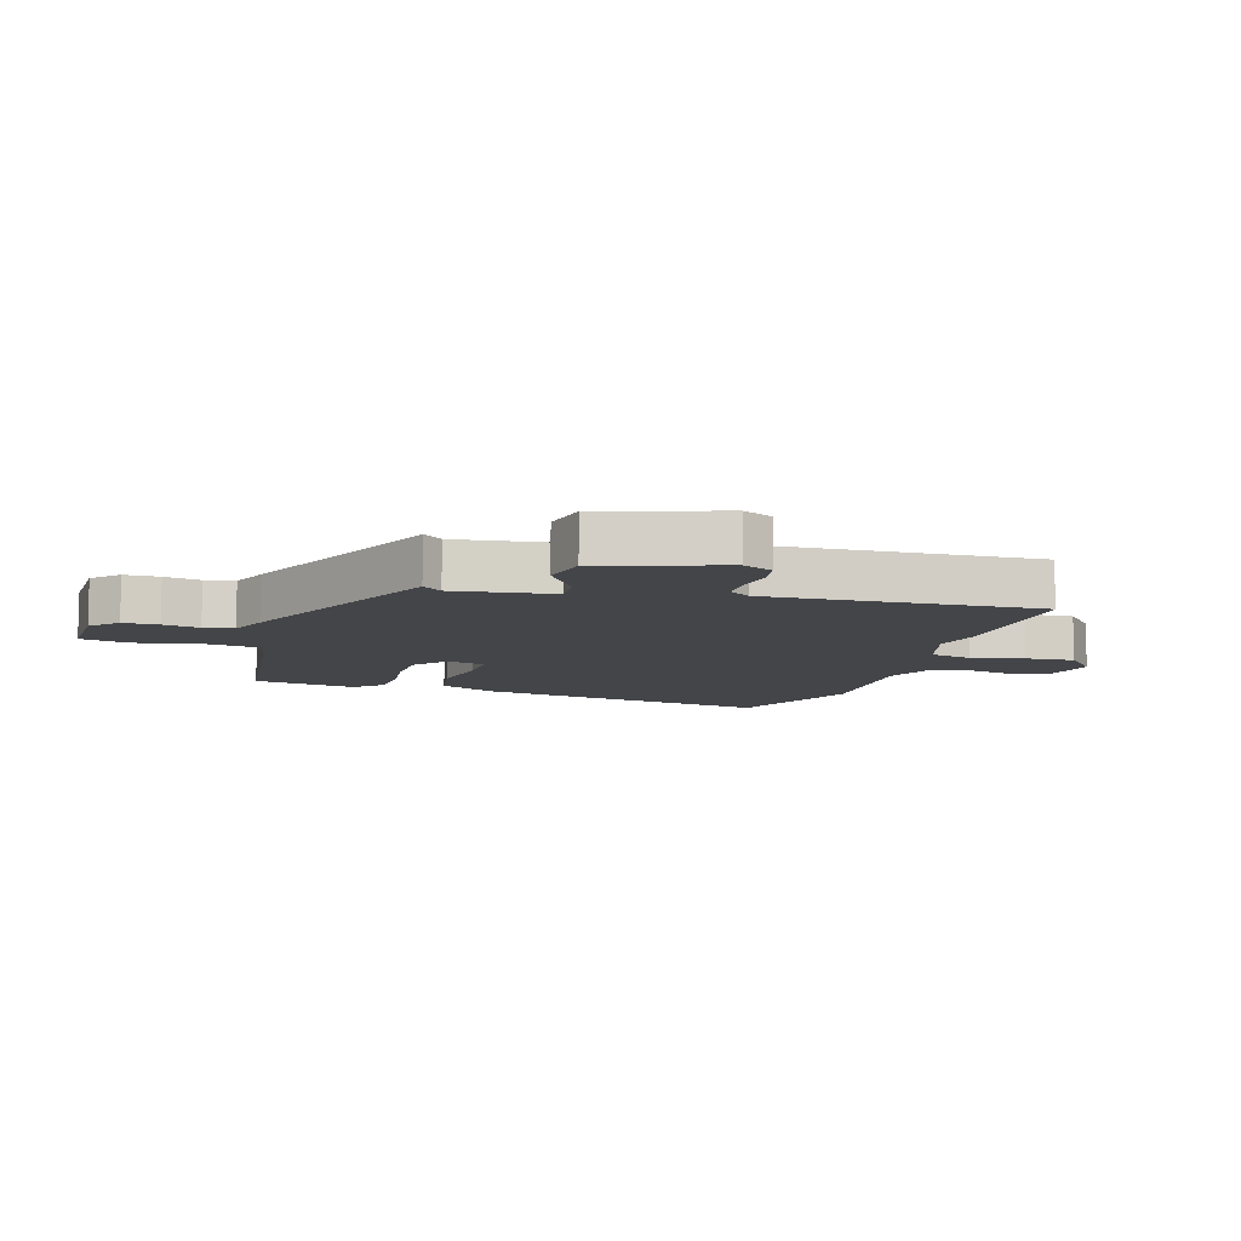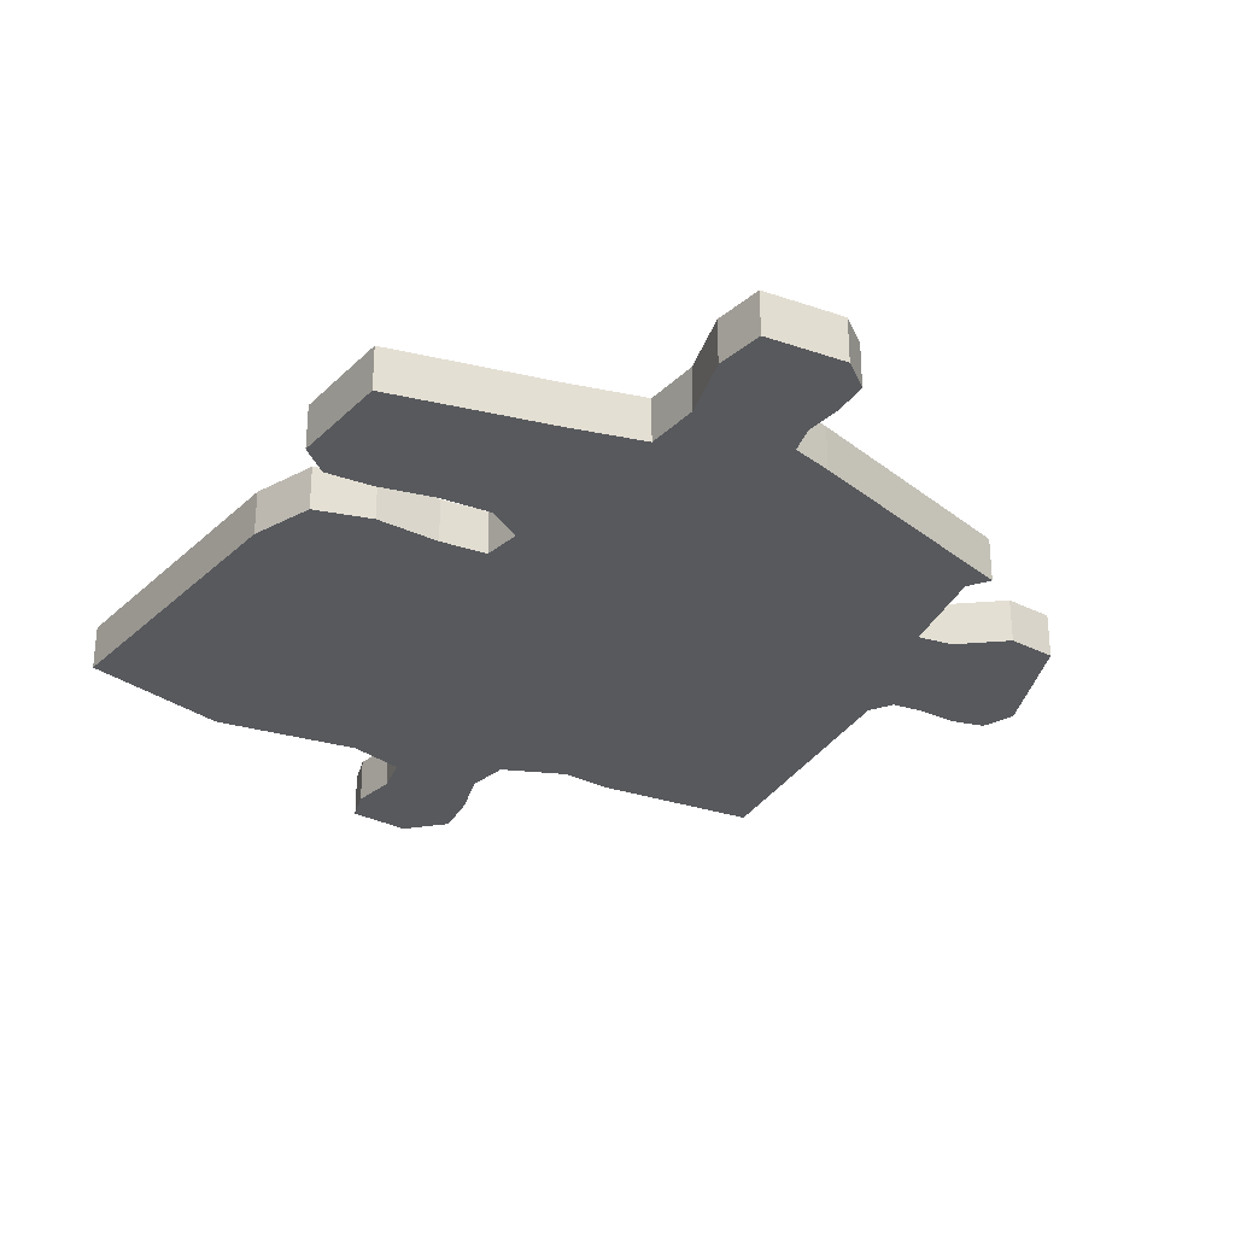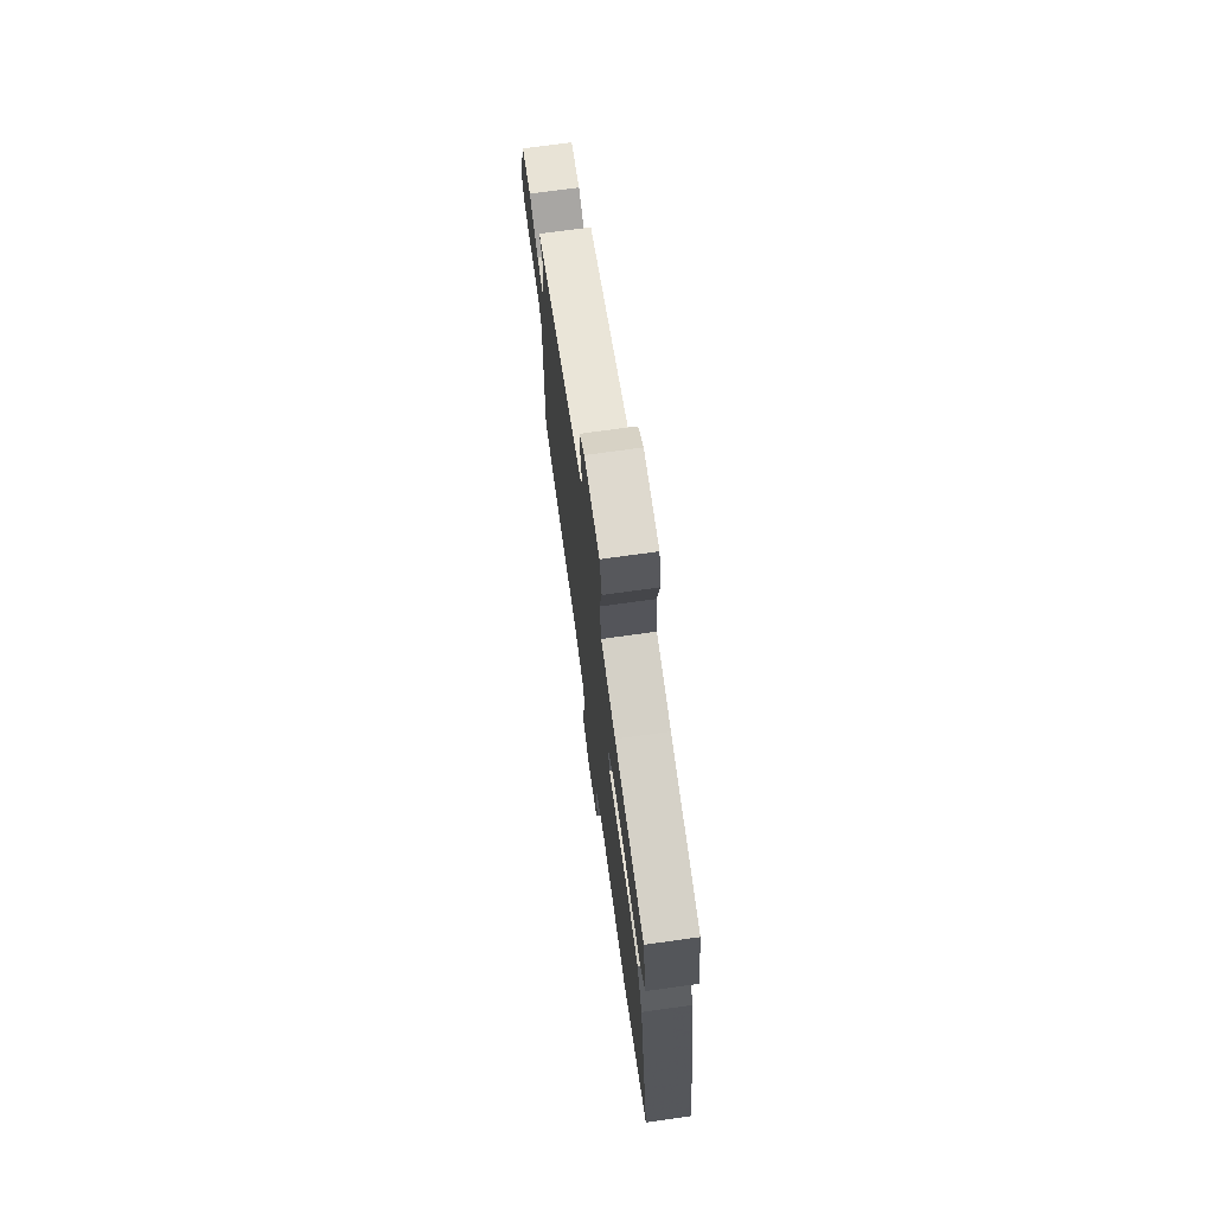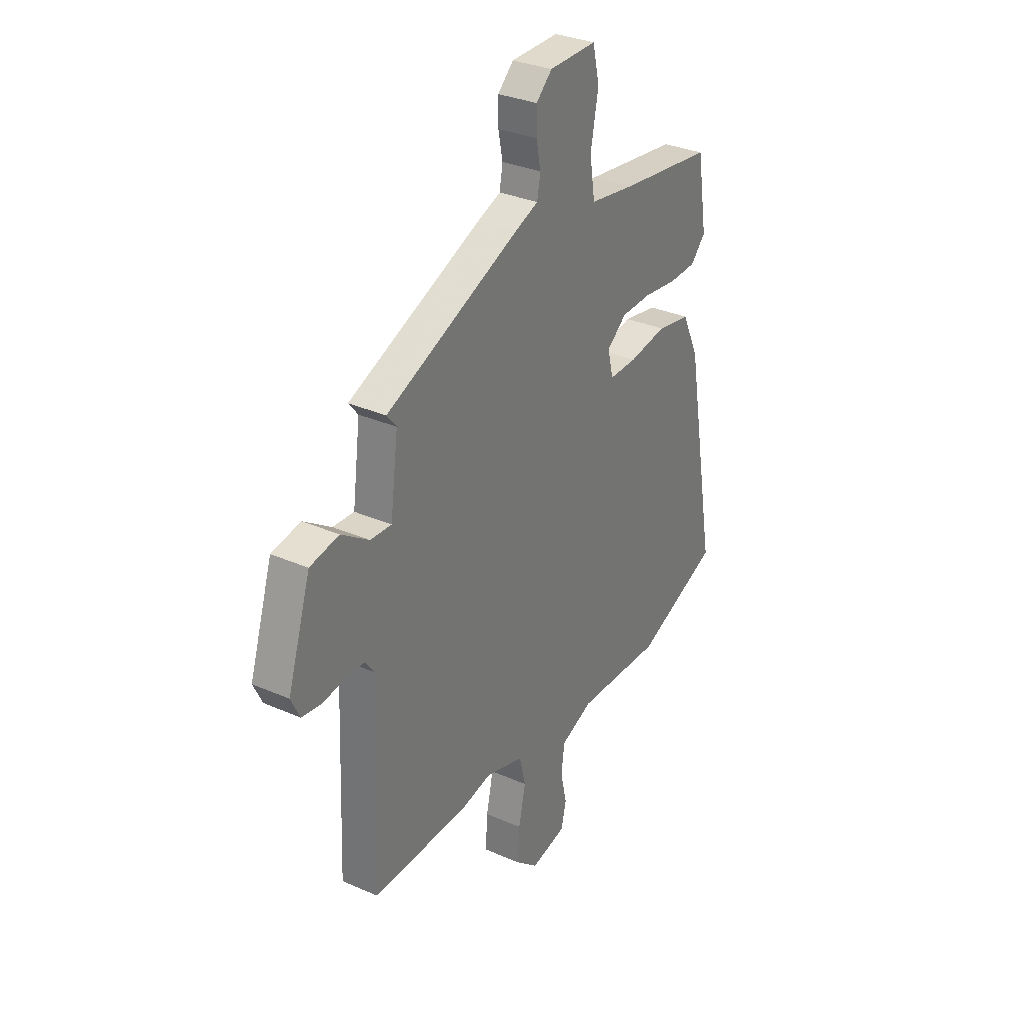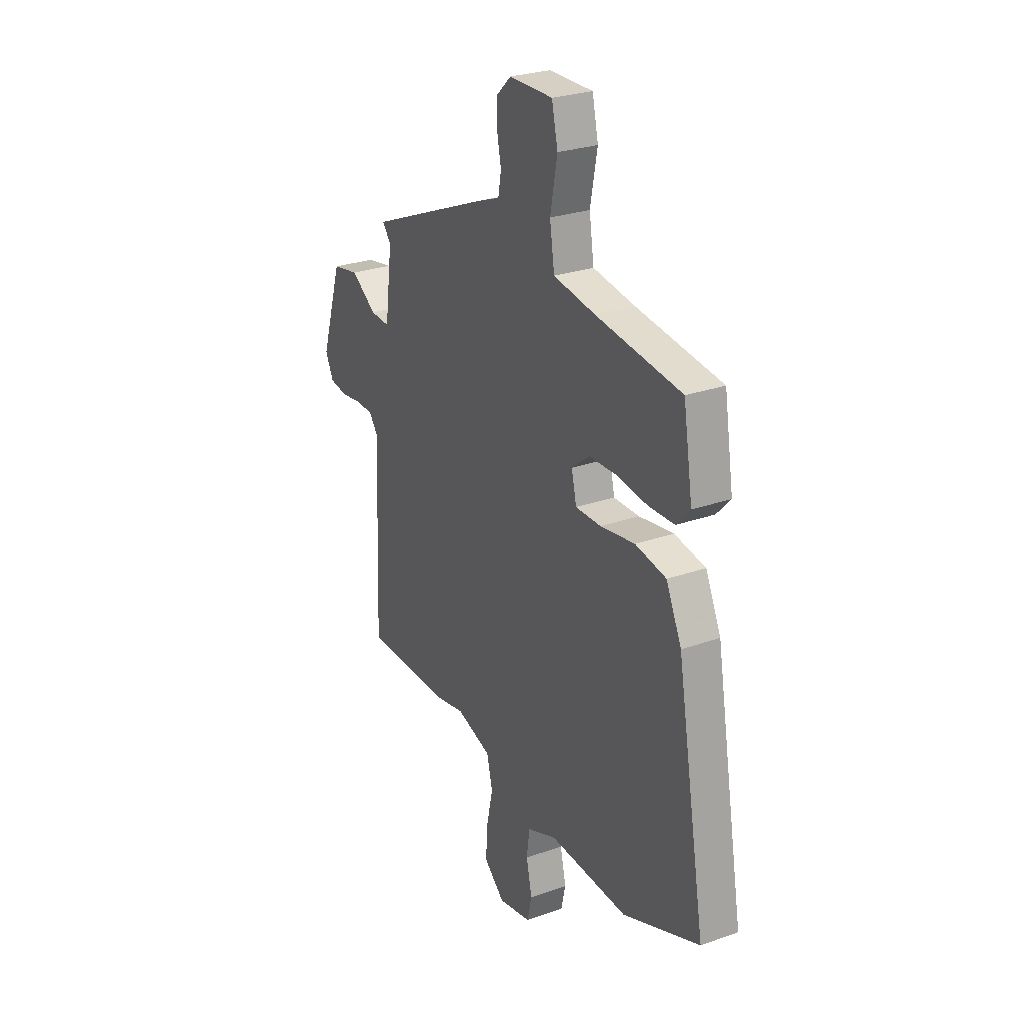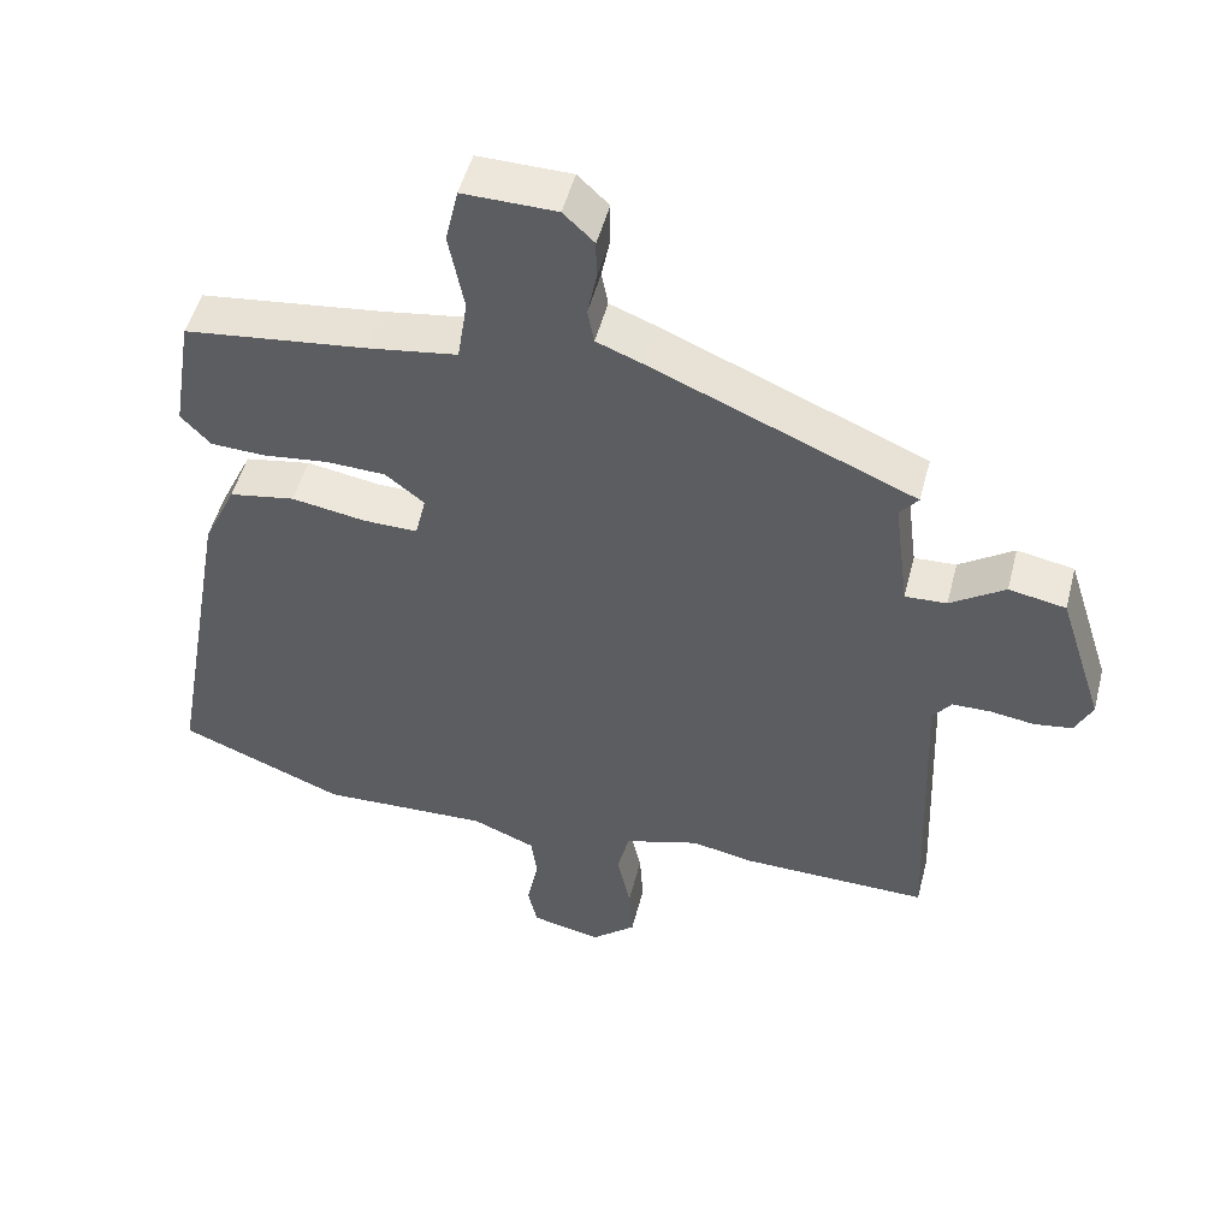
<metadata>
{"format":"obj","ext":"obj","renderer":"f3d","projection":"perspective","resolution":1024,"background":"white","views":[{"elev":-9.0,"azim":73.2,"up":"+Y"},{"elev":-29.0,"azim":-26.3,"up":"+Y"},{"elev":72.4,"azim":-97.9,"up":"+Z"},{"elev":31.8,"azim":121.8,"up":"+Z"},{"elev":27.3,"azim":-118.5,"up":"+Z"},{"elev":50.4,"azim":14.3,"up":"+Z"}]}
</metadata>
<code>
v 0.495 0.07 0.381
v 0.469 0.07 0.349
v 0.49 0.07 0.187
v 0.548 0.07 0.19
v 0.624 0.07 0.241
v 0.703 0.07 0.226
v 0.766 0.07 0.029
v 0.742 0.07 -0.021
v 0.689 0.07 -0.029
v 0.627 0.07 -0.02
v 0.574 0.07 -0.021
v 0.548 0.07 -0.056
v 0.566 0.07 -0.501
v 0.301 0.07 -0.497
v 0.218 0.07 -0.48
v 0.113 0.07 -0.512
v 0.096 0.07 -0.582
v 0.115 0.07 -0.669
v 0.12 0.07 -0.75
v 0.058 0.07 -0.803
v -0.04 0.07 -0.782
v -0.053 0.07 -0.723
v -0.036 0.07 -0.647
v -0.045 0.07 -0.58
v -0.133 0.07 -0.544
v -0.368 0.07 -0.553
v -0.598 0.07 -0.46
v -0.51 0.07 0.031
v -0.464 0.07 0.129
v -0.372 0.07 0.145
v -0.269 0.07 0.128
v -0.193 0.07 0.127
v -0.178 0.07 0.19
v -0.232 0.07 0.233
v -0.315 0.07 0.236
v -0.406 0.07 0.225
v -0.482 0.07 0.228
v -0.523 0.07 0.272
v -0.495 0.07 0.442
v -0.241 0.07 0.473
v -0.116 0.07 0.492
v -0.102 0.07 0.582
v -0.123 0.07 0.692
v -0.105 0.07 0.771
v 0.025 0.07 0.769
v 0.068 0.07 0.728
v 0.068 0.07 0.67
v 0.056 0.07 0.61
v 0.065 0.07 0.561
v 0.129 0.07 0.536
v 0.495 0 0.381
v 0.469 0 0.349
v 0.49 0 0.187
v 0.548 0 0.19
v 0.624 0 0.241
v 0.703 0 0.226
v 0.766 0 0.029
v 0.742 0 -0.021
v 0.689 0 -0.029
v 0.627 0 -0.02
v 0.574 0 -0.021
v 0.548 0 -0.056
v 0.566 0 -0.501
v 0.301 0 -0.497
v 0.218 0 -0.48
v 0.113 0 -0.512
v 0.096 0 -0.582
v 0.115 0 -0.669
v 0.12 0 -0.75
v 0.058 0 -0.803
v -0.04 0 -0.782
v -0.053 0 -0.723
v -0.036 0 -0.647
v -0.045 0 -0.58
v -0.133 0 -0.544
v -0.368 0 -0.553
v -0.598 0 -0.46
v -0.51 0 0.031
v -0.464 0 0.129
v -0.372 0 0.145
v -0.269 0 0.128
v -0.193 0 0.127
v -0.178 0 0.19
v -0.232 0 0.233
v -0.315 0 0.236
v -0.406 0 0.225
v -0.482 0 0.228
v -0.523 0 0.272
v -0.495 0 0.442
v -0.241 0 0.473
v -0.116 0 0.492
v -0.102 0 0.582
v -0.123 0 0.692
v -0.105 0 0.771
v 0.025 0 0.769
v 0.068 0 0.728
v 0.068 0 0.67
v 0.056 0 0.61
v 0.065 0 0.561
v 0.129 0 0.536
f 49 50 1 2
f 45 46 47 48
f 45 48 49
f 42 43 44 45
f 41 42 45 49
f 37 38 39 40
f 35 36 37 40
f 34 35 40 41
f 33 34 41 49
f 28 29 30 31
f 28 31 32
f 25 26 27 28
f 24 25 28 32
f 20 21 22 23
f 20 23 24
f 17 18 19 20
f 17 20 24 32
f 12 13 14 15
f 11 12 15 16
f 7 8 9 10
f 7 10 11
f 4 5 6 7
f 3 4 7 11
f 33 49 2 3
f 16 17 32 33
f 3 11 16 33
f 52 51 100 99
f 98 97 96 95
f 99 98 95
f 95 94 93 92
f 99 95 92 91
f 90 89 88 87
f 90 87 86 85
f 91 90 85 84
f 99 91 84 83
f 81 80 79 78
f 82 81 78
f 78 77 76 75
f 82 78 75 74
f 73 72 71 70
f 74 73 70
f 70 69 68 67
f 82 74 70 67
f 65 64 63 62
f 66 65 62 61
f 60 59 58 57
f 61 60 57
f 57 56 55 54
f 61 57 54 53
f 53 52 99 83
f 83 82 67 66
f 83 66 61 53
f 1 51 52 2
f 2 52 53 3
f 3 53 54 4
f 4 54 55 5
f 5 55 56 6
f 6 56 57 7
f 7 57 58 8
f 8 58 59 9
f 9 59 60 10
f 10 60 61 11
f 11 61 62 12
f 12 62 63 13
f 13 63 64 14
f 14 64 65 15
f 15 65 66 16
f 16 66 67 17
f 17 67 68 18
f 18 68 69 19
f 19 69 70 20
f 20 70 71 21
f 21 71 72 22
f 22 72 73 23
f 23 73 74 24
f 24 74 75 25
f 25 75 76 26
f 26 76 77 27
f 27 77 78 28
f 28 78 79 29
f 29 79 80 30
f 30 80 81 31
f 31 81 82 32
f 32 82 83 33
f 33 83 84 34
f 34 84 85 35
f 35 85 86 36
f 36 86 87 37
f 37 87 88 38
f 38 88 89 39
f 39 89 90 40
f 40 90 91 41
f 41 91 92 42
f 42 92 93 43
f 43 93 94 44
f 44 94 95 45
f 45 95 96 46
f 46 96 97 47
f 47 97 98 48
f 48 98 99 49
f 49 99 100 50
f 50 100 51 1

</code>
